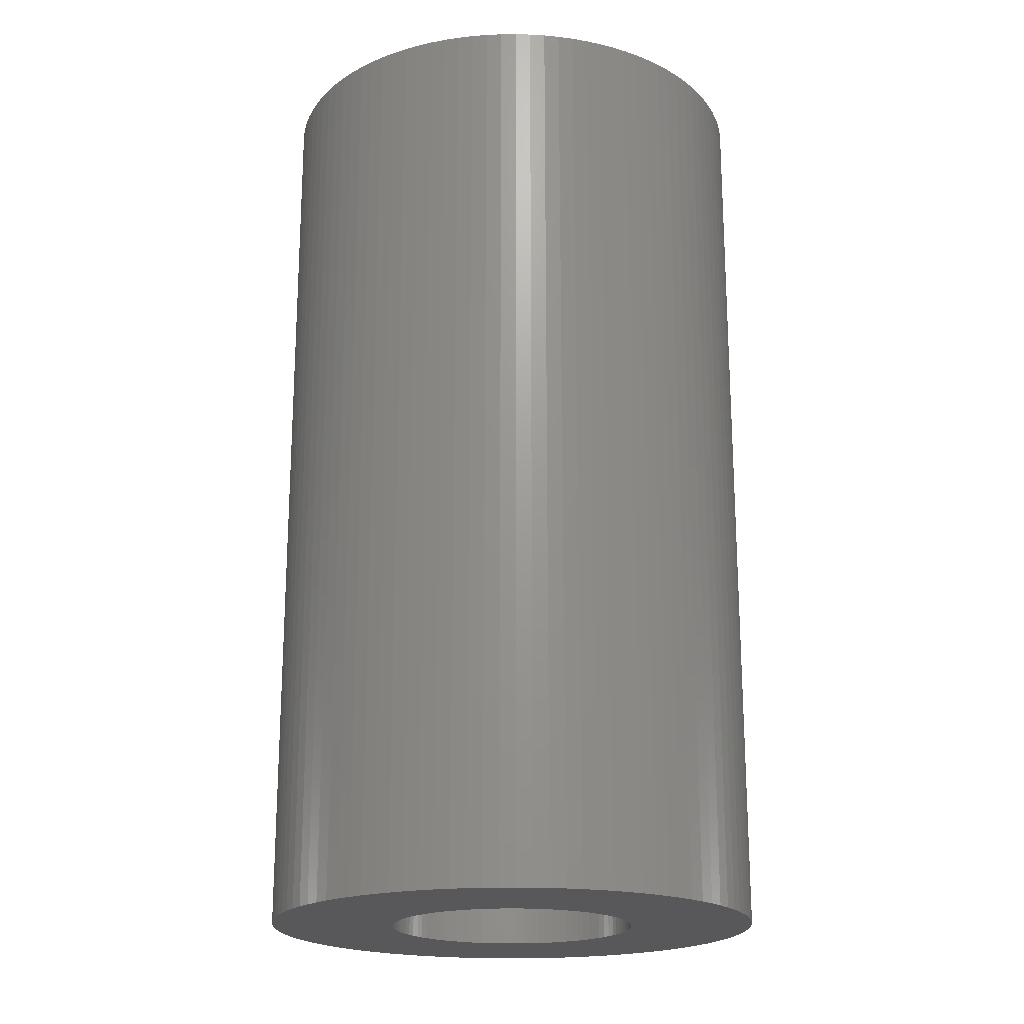
<metadata>
{"format":"stl","ext":"stl","renderer":"f3d","projection":"perspective","resolution":1024,"background":"white","views":[{"elev":-20.0,"azim":-76.5,"up":"+Z"}]}
</metadata>
<code>
# stl→obj: 400 verts, 800 faces
v 4.491 0.2826 8.332
v 4.465 0.564 -8.332
v 4.465 0.564 8.332
v 4.491 0.2826 -8.332
v 4.5 0 8.332
v 4.5 0 -8.332
v -4.072 1.916 -8.332
v -3.943 2.168 8.332
v -3.943 2.168 -8.332
v -4.072 1.916 8.332
v -3.799 2.411 8.332
v -3.799 2.411 -8.332
v 1.119 -4.359 -8.332
v 1.391 -4.28 8.332
v 1.119 -4.359 8.332
v 1.391 -4.28 -8.332
v 4.072 -1.916 8.332
v 4.184 -1.657 -8.332
v 4.184 -1.657 8.332
v 4.072 -1.916 -8.332
v 4.28 1.391 8.332
v 4.184 1.657 -8.332
v 4.184 1.657 8.332
v 4.28 1.391 -8.332
v -2.168 -3.943 -8.332
v -1.916 -4.072 8.332
v -2.168 -3.943 8.332
v -1.916 -4.072 -8.332
v 1.916 -4.072 -8.332
v 2.168 -3.943 8.332
v 1.916 -4.072 8.332
v 2.168 -3.943 -8.332
v -2.411 -3.799 -8.332
v -2.411 -3.799 8.332
v -4.28 1.391 -8.332
v -4.184 1.657 8.332
v -4.184 1.657 -8.332
v -4.28 1.391 8.332
v 4.28 -1.391 -8.332
v 4.28 -1.391 8.332
v 4.072 1.916 -8.332
v 4.072 1.916 8.332
v 4.42 -0.8432 8.332
v 4.465 -0.564 -8.332
v 4.465 -0.564 8.332
v 4.42 -0.8432 -8.332
v 4.42 0.8432 8.332
v 4.359 1.119 -8.332
v 4.359 1.119 8.332
v 4.42 0.8432 -8.332
v -1.391 4.28 -8.332
v -1.657 4.184 8.332
v -1.391 4.28 8.332
v -1.657 4.184 -8.332
v 1.657 -4.184 -8.332
v 1.657 -4.184 8.332
v 2.645 3.641 -8.332
v 2.411 3.799 8.332
v 2.645 3.641 8.332
v 2.411 3.799 -8.332
v -4.184 -1.657 -8.332
v -4.28 -1.391 8.332
v -4.28 -1.391 -8.332
v -4.184 -1.657 8.332
v 0.8432 4.42 -8.332
v 0.564 4.465 8.332
v 0.8432 4.42 8.332
v 0.564 4.465 -8.332
v -1.657 -4.184 -8.332
v -1.391 -4.28 8.332
v -1.657 -4.184 8.332
v -1.391 -4.28 -8.332
v 1.916 4.072 -8.332
v 1.657 4.184 8.332
v 1.916 4.072 8.332
v 1.657 4.184 -8.332
v 2.168 3.943 8.332
v 2.168 3.943 -8.332
v 4.359 -1.119 -8.332
v 4.359 -1.119 8.332
v -3.467 2.868 -8.332
v -3.28 3.08 8.332
v -3.28 3.08 -8.332
v -3.467 2.868 8.332
v -3.28 -3.08 -8.332
v -3.467 -2.868 8.332
v -3.467 -2.868 -8.332
v -3.28 -3.08 8.332
v 0 -4.5 -8.332
v 0.2826 -4.491 8.332
v 0 -4.5 8.332
v 0.2826 -4.491 -8.332
v -0.2826 4.491 -8.332
v -0.564 4.465 8.332
v -0.2826 4.491 8.332
v -0.564 4.465 -8.332
v -3.943 -2.168 -8.332
v -4.072 -1.916 8.332
v -4.072 -1.916 -8.332
v -3.943 -2.168 8.332
v -0.8432 -4.42 -8.332
v -0.564 -4.465 8.332
v -0.8432 -4.42 8.332
v -0.564 -4.465 -8.332
v 1.391 4.28 -8.332
v 1.119 4.359 8.332
v 1.391 4.28 8.332
v 1.119 4.359 -8.332
v 3.28 -3.08 8.332
v 3.467 -2.868 -8.332
v 3.467 -2.868 8.332
v 3.28 -3.08 -8.332
v 3.641 -2.645 8.332
v 3.799 -2.411 -8.332
v 3.799 -2.411 8.332
v 3.641 -2.645 -8.332
v 2.25 0 8.332
v 2.246 0.1413 8.332
v 4.491 -0.2826 8.332
v 2.232 0.282 8.332
v 2.246 -0.1413 8.332
v 2.21 0.4216 8.332
v 2.179 0.5596 8.332
v 2.232 -0.282 8.332
v 2.14 0.6953 8.332
v 2.092 0.8283 8.332
v 2.21 -0.4216 8.332
v 2.036 0.958 8.332
v 3.943 2.168 8.332
v 1.972 1.084 8.332
v 3.799 2.411 8.332
v 2.179 -0.5596 8.332
v 1.9 1.206 8.332
v 3.641 2.645 8.332
v 1.82 1.323 8.332
v 3.467 2.868 8.332
v 2.14 -0.6953 8.332
v 1.734 1.434 8.332
v 3.28 3.08 8.332
v 1.64 1.54 8.332
v 3.08 3.28 8.332
v 2.092 -0.8283 8.332
v 1.54 1.64 8.332
v 2.868 3.467 8.332
v 1.434 1.734 8.332
v 2.036 -0.958 8.332
v 1.323 1.82 8.332
v 3.943 -2.168 8.332
v 1.972 -1.084 8.332
v 1.206 1.9 8.332
v 1.084 1.972 8.332
v 0.958 2.036 8.332
v 0.8283 2.092 8.332
v 0.6953 2.14 8.332
v 0.5596 2.179 8.332
v 0.4216 2.21 8.332
v 0.282 2.232 8.332
v 0.2826 4.491 8.332
v 0.1413 2.246 8.332
v 0 4.5 8.332
v 0 2.25 8.332
v -0.1413 2.246 8.332
v -0.282 2.232 8.332
v -0.4216 2.21 8.332
v -0.8432 4.42 8.332
v -0.5596 2.179 8.332
v -1.119 4.359 8.332
v -0.6953 2.14 8.332
v -0.8283 2.092 8.332
v -0.958 2.036 8.332
v -1.916 4.072 8.332
v -1.084 1.972 8.332
v -2.168 3.943 8.332
v -1.206 1.9 8.332
v -2.411 3.799 8.332
v -1.323 1.82 8.332
v -2.645 3.641 8.332
v -1.434 1.734 8.332
v -2.868 3.467 8.332
v -1.54 1.64 8.332
v -3.08 3.28 8.332
v -1.64 1.54 8.332
v -1.734 1.434 8.332
v -1.82 1.323 8.332
v -3.641 2.645 8.332
v -1.9 1.206 8.332
v -1.972 1.084 8.332
v 1.9 -1.206 8.332
v 1.82 -1.323 8.332
v 1.734 -1.434 8.332
v 1.64 -1.54 8.332
v 3.08 -3.28 8.332
v 1.54 -1.64 8.332
v 2.868 -3.467 8.332
v 1.434 -1.734 8.332
v 2.645 -3.641 8.332
v 1.323 -1.82 8.332
v 2.411 -3.799 8.332
v 1.206 -1.9 8.332
v 1.084 -1.972 8.332
v 0.958 -2.036 8.332
v 0.8283 -2.092 8.332
v 0.6953 -2.14 8.332
v 0.5596 -2.179 8.332
v 0.8432 -4.42 8.332
v 0.4216 -2.21 8.332
v 0.564 -4.465 8.332
v 0.282 -2.232 8.332
v 0.1413 -2.246 8.332
v 0 -2.25 8.332
v -0.1413 -2.246 8.332
v -0.2826 -4.491 8.332
v -0.282 -2.232 8.332
v -0.4216 -2.21 8.332
v -0.5596 -2.179 8.332
v -1.119 -4.359 8.332
v -0.6953 -2.14 8.332
v -0.8283 -2.092 8.332
v -0.958 -2.036 8.332
v -1.084 -1.972 8.332
v -1.206 -1.9 8.332
v -1.323 -1.82 8.332
v -2.645 -3.641 8.332
v -1.434 -1.734 8.332
v -2.868 -3.467 8.332
v -1.54 -1.64 8.332
v -3.08 -3.28 8.332
v -1.64 -1.54 8.332
v -1.734 -1.434 8.332
v -1.82 -1.323 8.332
v -3.641 -2.645 8.332
v -1.9 -1.206 8.332
v -3.799 -2.411 8.332
v -1.972 -1.084 8.332
v -2.036 -0.958 8.332
v -2.092 -0.8283 8.332
v -2.14 -0.6953 8.332
v -2.179 -0.5596 8.332
v -4.359 -1.119 8.332
v -2.21 -0.4216 8.332
v -4.42 -0.8432 8.332
v -2.232 -0.282 8.332
v -4.465 -0.564 8.332
v -2.246 -0.1413 8.332
v -4.491 -0.2826 8.332
v -2.25 0 8.332
v -2.036 0.958 8.332
v -2.092 0.8283 8.332
v -2.14 0.6953 8.332
v -2.179 0.5596 8.332
v -4.359 1.119 8.332
v -2.21 0.4216 8.332
v -4.42 0.8432 8.332
v -2.232 0.282 8.332
v -4.465 0.564 8.332
v -2.246 0.1413 8.332
v -4.491 0.2826 8.332
v -4.5 0 8.332
v -0.8432 4.42 -8.332
v 3.943 -2.168 -8.332
v 4.491 -0.2826 -8.332
v 3.08 3.28 -8.332
v 3.28 3.08 -8.332
v 2.868 3.467 -8.332
v -3.08 -3.28 -8.332
v -2.411 3.799 -8.332
v -2.645 3.641 -8.332
v -3.641 2.645 -8.332
v -4.5 0 -8.332
v -4.491 0.2826 -8.332
v 3.799 2.411 -8.332
v 3.943 2.168 -8.332
v -4.42 0.8432 -8.332
v -4.359 1.119 -8.332
v -4.465 -0.564 -8.332
v -4.491 -0.2826 -8.332
v -1.119 -4.359 -8.332
v -4.42 -0.8432 -8.332
v -2.168 3.943 -8.332
v 0.8432 -4.42 -8.332
v -4.465 0.564 -8.332
v 2.411 -3.799 -8.332
v 0.564 -4.465 -8.332
v -1.916 4.072 -8.332
v -4.359 -1.119 -8.332
v -2.868 -3.467 -8.332
v -3.641 -2.645 -8.332
v -3.799 -2.411 -8.332
v 2.645 -3.641 -8.332
v -2.868 3.467 -8.332
v -3.08 3.28 -8.332
v 3.641 2.645 -8.332
v 0.2826 4.491 -8.332
v 0 4.5 -8.332
v -2.645 -3.641 -8.332
v 3.08 -3.28 -8.332
v 3.467 2.868 -8.332
v -0.2826 -4.491 -8.332
v -1.119 4.359 -8.332
v 2.868 -3.467 -8.332
v 2.25 0 -8.332
v 2.246 -0.1413 -8.332
v 2.232 -0.282 -8.332
v 2.246 0.1413 -8.332
v 2.21 -0.4216 -8.332
v 2.179 -0.5596 -8.332
v 2.232 0.282 -8.332
v 2.14 -0.6953 -8.332
v 2.092 -0.8283 -8.332
v 2.21 0.4216 -8.332
v 2.036 -0.958 -8.332
v 1.972 -1.084 -8.332
v 2.179 0.5596 -8.332
v 1.9 -1.206 -8.332
v 1.82 -1.323 -8.332
v 2.14 0.6953 -8.332
v 1.734 -1.434 -8.332
v 1.64 -1.54 -8.332
v 2.092 0.8283 -8.332
v 1.54 -1.64 -8.332
v 1.434 -1.734 -8.332
v 2.036 0.958 -8.332
v 1.323 -1.82 -8.332
v 1.972 1.084 -8.332
v 1.206 -1.9 -8.332
v 1.084 -1.972 -8.332
v 0.958 -2.036 -8.332
v 0.8283 -2.092 -8.332
v 0.6953 -2.14 -8.332
v 0.5596 -2.179 -8.332
v 0.4216 -2.21 -8.332
v 0.282 -2.232 -8.332
v 0.1413 -2.246 -8.332
v 0 -2.25 -8.332
v -0.1413 -2.246 -8.332
v -0.282 -2.232 -8.332
v -0.4216 -2.21 -8.332
v -0.5596 -2.179 -8.332
v -0.6953 -2.14 -8.332
v -0.8283 -2.092 -8.332
v -0.958 -2.036 -8.332
v -1.084 -1.972 -8.332
v -1.206 -1.9 -8.332
v -1.323 -1.82 -8.332
v -1.434 -1.734 -8.332
v -1.54 -1.64 -8.332
v -1.64 -1.54 -8.332
v -1.734 -1.434 -8.332
v -1.82 -1.323 -8.332
v -1.9 -1.206 -8.332
v -1.972 -1.084 -8.332
v 1.9 1.206 -8.332
v 1.82 1.323 -8.332
v 1.734 1.434 -8.332
v 1.64 1.54 -8.332
v 1.54 1.64 -8.332
v 1.434 1.734 -8.332
v 1.323 1.82 -8.332
v 1.206 1.9 -8.332
v 1.084 1.972 -8.332
v 0.958 2.036 -8.332
v 0.8283 2.092 -8.332
v 0.6953 2.14 -8.332
v 0.5596 2.179 -8.332
v 0.4216 2.21 -8.332
v 0.282 2.232 -8.332
v 0.1413 2.246 -8.332
v 0 2.25 -8.332
v -0.1413 2.246 -8.332
v -0.282 2.232 -8.332
v -0.4216 2.21 -8.332
v -0.5596 2.179 -8.332
v -0.6953 2.14 -8.332
v -0.8283 2.092 -8.332
v -0.958 2.036 -8.332
v -1.084 1.972 -8.332
v -1.206 1.9 -8.332
v -1.323 1.82 -8.332
v -1.434 1.734 -8.332
v -1.54 1.64 -8.332
v -1.64 1.54 -8.332
v -1.734 1.434 -8.332
v -1.82 1.323 -8.332
v -1.9 1.206 -8.332
v -1.972 1.084 -8.332
v -2.036 0.958 -8.332
v -2.092 0.8283 -8.332
v -2.14 0.6953 -8.332
v -2.179 0.5596 -8.332
v -2.21 0.4216 -8.332
v -2.232 0.282 -8.332
v -2.246 0.1413 -8.332
v -2.25 0 -8.332
v -2.036 -0.958 -8.332
v -2.092 -0.8283 -8.332
v -2.14 -0.6953 -8.332
v -2.179 -0.5596 -8.332
v -2.21 -0.4216 -8.332
v -2.232 -0.282 -8.332
v -2.246 -0.1413 -8.332
f 1 2 3
f 2 1 4
f 5 4 1
f 4 5 6
f 7 8 9
f 8 7 10
f 9 11 12
f 11 9 8
f 13 14 15
f 14 13 16
f 17 18 19
f 18 17 20
f 21 22 23
f 22 21 24
f 25 26 27
f 26 25 28
f 29 30 31
f 30 29 32
f 33 27 34
f 27 33 25
f 35 36 37
f 36 35 38
f 19 39 40
f 39 19 18
f 23 41 42
f 41 23 22
f 43 44 45
f 44 43 46
f 47 48 49
f 48 47 50
f 51 52 53
f 52 51 54
f 55 31 56
f 31 55 29
f 57 58 59
f 58 57 60
f 61 62 63
f 62 61 64
f 65 66 67
f 66 65 68
f 69 70 71
f 70 69 72
f 73 74 75
f 74 73 76
f 60 77 58
f 77 60 78
f 40 79 80
f 79 40 39
f 81 82 83
f 82 81 84
f 78 75 77
f 75 78 73
f 85 86 87
f 86 85 88
f 89 90 91
f 90 89 92
f 93 94 95
f 94 93 96
f 97 98 99
f 98 97 100
f 101 102 103
f 102 101 104
f 105 106 107
f 106 105 108
f 109 110 111
f 110 109 112
f 113 114 115
f 114 113 116
f 117 5 1
f 118 1 3
f 5 117 119
f 120 3 47
f 121 119 117
f 122 47 49
f 119 121 45
f 123 49 21
f 124 45 121
f 125 21 23
f 45 124 43
f 126 23 42
f 127 43 124
f 128 42 129
f 43 127 80
f 130 129 131
f 132 80 127
f 133 131 134
f 80 132 40
f 135 134 136
f 137 40 132
f 138 136 139
f 40 137 19
f 140 139 141
f 142 19 137
f 143 141 144
f 19 142 17
f 145 144 59
f 146 17 142
f 147 59 58
f 17 146 148
f 149 148 146
f 1 118 117
f 3 120 118
f 47 122 120
f 49 123 122
f 150 58 77
f 21 125 123
f 23 126 125
f 42 128 126
f 129 130 128
f 151 77 75
f 131 133 130
f 134 135 133
f 136 138 135
f 152 75 74
f 139 140 138
f 141 143 140
f 144 145 143
f 153 74 107
f 59 147 145
f 58 150 147
f 154 107 106
f 77 151 150
f 75 152 151
f 155 106 67
f 74 153 152
f 107 154 153
f 156 67 66
f 106 155 154
f 67 156 155
f 157 66 158
f 66 157 156
f 158 159 157
f 160 159 158
f 160 161 159
f 160 162 161
f 95 162 160
f 162 95 163
f 94 163 95
f 163 94 164
f 165 164 94
f 164 165 166
f 167 166 165
f 166 167 168
f 53 168 167
f 168 53 169
f 52 169 53
f 169 52 170
f 171 170 52
f 170 171 172
f 173 172 171
f 172 173 174
f 175 174 173
f 174 175 176
f 177 176 175
f 176 177 178
f 179 178 177
f 178 179 180
f 181 180 179
f 180 181 182
f 82 182 181
f 182 82 183
f 84 183 82
f 183 84 184
f 185 184 84
f 184 185 186
f 11 186 185
f 186 11 187
f 8 187 11
f 148 149 115
f 188 115 149
f 115 188 113
f 189 113 188
f 113 189 111
f 190 111 189
f 111 190 109
f 191 109 190
f 109 191 192
f 193 192 191
f 192 193 194
f 195 194 193
f 194 195 196
f 197 196 195
f 196 197 198
f 199 198 197
f 198 199 30
f 200 30 199
f 30 200 31
f 201 31 200
f 31 201 56
f 202 56 201
f 56 202 14
f 203 14 202
f 14 203 15
f 204 15 203
f 15 204 205
f 206 205 204
f 205 206 207
f 208 207 206
f 207 208 90
f 209 90 208
f 210 90 209
f 210 91 90
f 211 91 210
f 212 211 213
f 211 212 91
f 102 213 214
f 103 214 215
f 213 102 212
f 216 215 217
f 70 217 218
f 214 103 102
f 71 218 219
f 26 219 220
f 215 216 103
f 27 220 221
f 34 221 222
f 217 70 216
f 223 222 224
f 225 224 226
f 227 226 228
f 218 71 70
f 88 228 229
f 86 229 230
f 231 230 232
f 219 26 71
f 233 232 234
f 100 234 235
f 98 235 236
f 64 236 237
f 220 27 26
f 62 237 238
f 239 238 240
f 241 240 242
f 243 242 244
f 245 244 246
f 187 8 247
f 221 34 27
f 10 247 8
f 222 223 34
f 247 10 248
f 224 225 223
f 36 248 10
f 226 227 225
f 248 36 249
f 228 88 227
f 38 249 36
f 229 86 88
f 249 38 250
f 230 231 86
f 251 250 38
f 232 233 231
f 250 251 252
f 234 100 233
f 253 252 251
f 235 98 100
f 252 253 254
f 236 64 98
f 255 254 253
f 237 62 64
f 254 255 256
f 238 239 62
f 257 256 255
f 240 241 239
f 256 257 246
f 242 243 241
f 258 246 257
f 244 245 243
f 246 258 245
f 96 165 94
f 165 96 259
f 148 20 17
f 20 148 260
f 119 6 5
f 6 119 261
f 49 24 21
f 24 49 48
f 139 262 141
f 262 139 263
f 262 144 141
f 144 262 264
f 265 88 85
f 88 265 227
f 266 177 175
f 177 266 267
f 12 185 268
f 185 12 11
f 111 116 113
f 116 111 110
f 269 257 270
f 257 269 258
f 28 71 26
f 71 28 69
f 129 271 131
f 271 129 272
f 273 251 274
f 251 273 253
f 275 245 276
f 245 275 243
f 277 103 216
f 103 277 101
f 278 243 275
f 243 278 241
f 42 272 129
f 272 42 41
f 279 175 173
f 175 279 266
f 280 15 205
f 15 280 13
f 281 253 273
f 253 281 255
f 32 198 30
f 198 32 282
f 274 38 35
f 38 274 251
f 283 205 207
f 205 283 280
f 54 171 52
f 171 54 284
f 285 241 278
f 241 285 239
f 265 225 227
f 225 265 286
f 287 233 288
f 233 287 231
f 282 196 198
f 196 282 289
f 290 181 179
f 181 290 291
f 92 207 90
f 207 92 283
f 16 56 14
f 56 16 55
f 80 46 43
f 46 80 79
f 45 261 119
f 261 45 44
f 264 59 144
f 59 264 57
f 131 292 134
f 292 131 271
f 3 50 47
f 50 3 2
f 268 84 81
f 84 268 185
f 276 258 269
f 258 276 245
f 293 160 158
f 160 293 294
f 267 179 177
f 179 267 290
f 288 100 97
f 100 288 233
f 115 260 148
f 260 115 114
f 294 95 160
f 95 294 93
f 37 10 7
f 10 37 36
f 295 34 223
f 34 295 33
f 99 64 61
f 64 99 98
f 72 216 70
f 216 72 277
f 87 231 287
f 231 87 86
f 192 112 109
f 112 192 296
f 83 181 291
f 181 83 82
f 68 158 66
f 158 68 293
f 284 173 171
f 173 284 279
f 76 107 74
f 107 76 105
f 134 297 136
f 297 134 292
f 136 263 139
f 263 136 297
f 104 212 102
f 212 104 298
f 298 91 212
f 91 298 89
f 299 53 167
f 53 299 51
f 259 167 165
f 167 259 299
f 300 192 194
f 192 300 296
f 289 194 196
f 194 289 300
f 270 255 281
f 255 270 257
f 301 6 261
f 302 261 44
f 6 301 4
f 303 44 46
f 304 4 301
f 305 46 79
f 4 304 2
f 306 79 39
f 307 2 304
f 308 39 18
f 2 307 50
f 309 18 20
f 310 50 307
f 311 20 260
f 50 310 48
f 312 260 114
f 313 48 310
f 314 114 116
f 48 313 24
f 315 116 110
f 316 24 313
f 317 110 112
f 24 316 22
f 318 112 296
f 319 22 316
f 320 296 300
f 22 319 41
f 321 300 289
f 322 41 319
f 323 289 282
f 41 322 272
f 324 272 322
f 261 302 301
f 44 303 302
f 46 305 303
f 79 306 305
f 325 282 32
f 39 308 306
f 18 309 308
f 20 311 309
f 260 312 311
f 326 32 29
f 114 314 312
f 116 315 314
f 110 317 315
f 327 29 55
f 112 318 317
f 296 320 318
f 300 321 320
f 328 55 16
f 289 323 321
f 282 325 323
f 329 16 13
f 32 326 325
f 29 327 326
f 330 13 280
f 55 328 327
f 16 329 328
f 331 280 283
f 13 330 329
f 280 331 330
f 332 283 92
f 283 332 331
f 92 333 332
f 89 333 92
f 89 334 333
f 89 335 334
f 298 335 89
f 335 298 336
f 104 336 298
f 336 104 337
f 101 337 104
f 337 101 338
f 277 338 101
f 338 277 339
f 72 339 277
f 339 72 340
f 69 340 72
f 340 69 341
f 28 341 69
f 341 28 342
f 25 342 28
f 342 25 343
f 33 343 25
f 343 33 344
f 295 344 33
f 344 295 345
f 286 345 295
f 345 286 346
f 265 346 286
f 346 265 347
f 85 347 265
f 347 85 348
f 87 348 85
f 348 87 349
f 287 349 87
f 349 287 350
f 288 350 287
f 350 288 351
f 97 351 288
f 272 324 271
f 352 271 324
f 271 352 292
f 353 292 352
f 292 353 297
f 354 297 353
f 297 354 263
f 355 263 354
f 263 355 262
f 356 262 355
f 262 356 264
f 357 264 356
f 264 357 57
f 358 57 357
f 57 358 60
f 359 60 358
f 60 359 78
f 360 78 359
f 78 360 73
f 361 73 360
f 73 361 76
f 362 76 361
f 76 362 105
f 363 105 362
f 105 363 108
f 364 108 363
f 108 364 65
f 365 65 364
f 65 365 68
f 366 68 365
f 68 366 293
f 367 293 366
f 368 293 367
f 368 294 293
f 369 294 368
f 93 369 370
f 369 93 294
f 96 370 371
f 259 371 372
f 370 96 93
f 299 372 373
f 51 373 374
f 371 259 96
f 54 374 375
f 284 375 376
f 372 299 259
f 279 376 377
f 266 377 378
f 373 51 299
f 267 378 379
f 290 379 380
f 291 380 381
f 374 54 51
f 83 381 382
f 81 382 383
f 268 383 384
f 375 284 54
f 12 384 385
f 9 385 386
f 7 386 387
f 37 387 388
f 376 279 284
f 35 388 389
f 274 389 390
f 273 390 391
f 281 391 392
f 270 392 393
f 351 97 394
f 377 266 279
f 99 394 97
f 378 267 266
f 394 99 395
f 379 290 267
f 61 395 99
f 380 291 290
f 395 61 396
f 381 83 291
f 63 396 61
f 382 81 83
f 396 63 397
f 383 268 81
f 285 397 63
f 384 12 268
f 397 285 398
f 385 9 12
f 278 398 285
f 386 7 9
f 398 278 399
f 387 37 7
f 275 399 278
f 388 35 37
f 399 275 400
f 389 274 35
f 276 400 275
f 390 273 274
f 400 276 393
f 391 281 273
f 269 393 276
f 392 270 281
f 393 269 270
f 63 239 285
f 239 63 62
f 108 67 106
f 67 108 65
f 286 223 225
f 223 286 295
f 309 137 308
f 137 309 142
f 304 120 307
f 120 304 118
f 248 386 247
f 386 248 387
f 359 147 150
f 147 359 358
f 323 199 197
f 199 323 325
f 246 392 256
f 392 246 393
f 327 202 201
f 202 327 328
f 345 226 224
f 226 345 346
f 301 118 304
f 118 301 117
f 254 390 252
f 390 254 391
f 238 398 240
f 398 238 397
f 373 166 168
f 166 373 372
f 371 163 164
f 163 371 370
f 334 211 210
f 211 334 335
f 336 214 213
f 214 336 337
f 326 201 200
f 201 326 327
f 378 174 176
f 174 378 377
f 308 132 306
f 132 308 137
f 234 394 235
f 394 234 351
f 360 150 151
f 150 360 359
f 325 200 199
f 200 325 326
f 307 122 310
f 122 307 120
f 310 123 313
f 123 310 122
f 242 400 244
f 400 242 399
f 313 125 316
f 125 313 123
f 319 128 322
f 128 319 126
f 240 399 242
f 399 240 398
f 312 146 311
f 146 312 149
f 320 195 193
f 195 320 321
f 230 350 232
f 350 230 349
f 314 149 312
f 149 314 188
f 362 152 153
f 152 362 361
f 187 384 186
f 384 187 385
f 374 168 169
f 168 374 373
f 303 121 302
f 121 303 124
f 244 393 246
f 393 244 400
f 355 143 356
f 143 355 140
f 322 130 324
f 130 322 128
f 236 396 237
f 396 236 395
f 235 395 236
f 395 235 394
f 344 224 222
f 224 344 345
f 324 133 352
f 133 324 130
f 331 208 206
f 208 331 332
f 352 135 353
f 135 352 133
f 318 190 317
f 190 318 191
f 183 381 182
f 381 183 382
f 343 222 221
f 222 343 344
f 372 164 166
f 164 372 371
f 332 209 208
f 209 332 333
f 337 215 214
f 215 337 338
f 335 213 211
f 213 335 336
f 340 219 218
f 219 340 341
f 311 142 309
f 142 311 146
f 328 203 202
f 203 328 329
f 365 155 156
f 155 365 364
f 247 385 187
f 385 247 386
f 333 210 209
f 210 333 334
f 250 388 249
f 388 250 389
f 357 143 145
f 143 357 356
f 363 153 154
f 153 363 362
f 358 145 147
f 145 358 357
f 302 117 301
f 117 302 121
f 379 176 178
f 176 379 378
f 321 197 195
f 197 321 323
f 375 169 170
f 169 375 374
f 305 124 303
f 124 305 127
f 184 382 183
f 382 184 383
f 329 204 203
f 204 329 330
f 367 157 159
f 157 367 366
f 342 221 220
f 221 342 343
f 366 156 157
f 156 366 365
f 316 126 319
f 126 316 125
f 370 162 163
f 162 370 369
f 330 206 204
f 206 330 331
f 315 188 314
f 188 315 189
f 186 383 184
f 383 186 384
f 228 348 229
f 348 228 347
f 229 349 230
f 349 229 348
f 369 161 162
f 161 369 368
f 380 178 180
f 178 380 379
f 361 151 152
f 151 361 360
f 354 140 355
f 140 354 138
f 317 189 315
f 189 317 190
f 320 191 318
f 191 320 193
f 339 218 217
f 218 339 340
f 252 389 250
f 389 252 390
f 237 397 238
f 397 237 396
f 306 127 305
f 127 306 132
f 226 347 228
f 347 226 346
f 364 154 155
f 154 364 363
f 368 159 161
f 159 368 367
f 182 380 180
f 380 182 381
f 249 387 248
f 387 249 388
f 256 391 254
f 391 256 392
f 353 138 354
f 138 353 135
f 377 172 174
f 172 377 376
f 376 170 172
f 170 376 375
f 232 351 234
f 351 232 350
f 341 220 219
f 220 341 342
f 338 217 215
f 217 338 339

</code>
